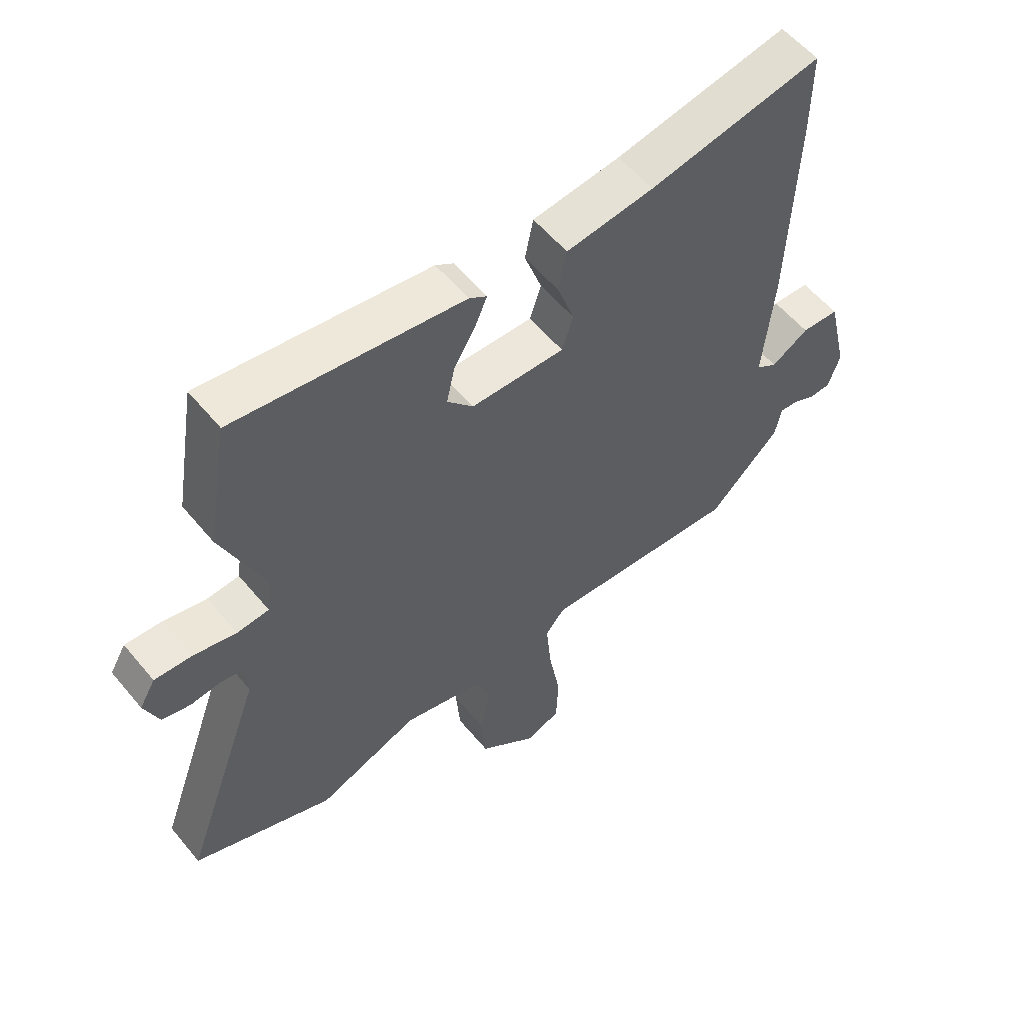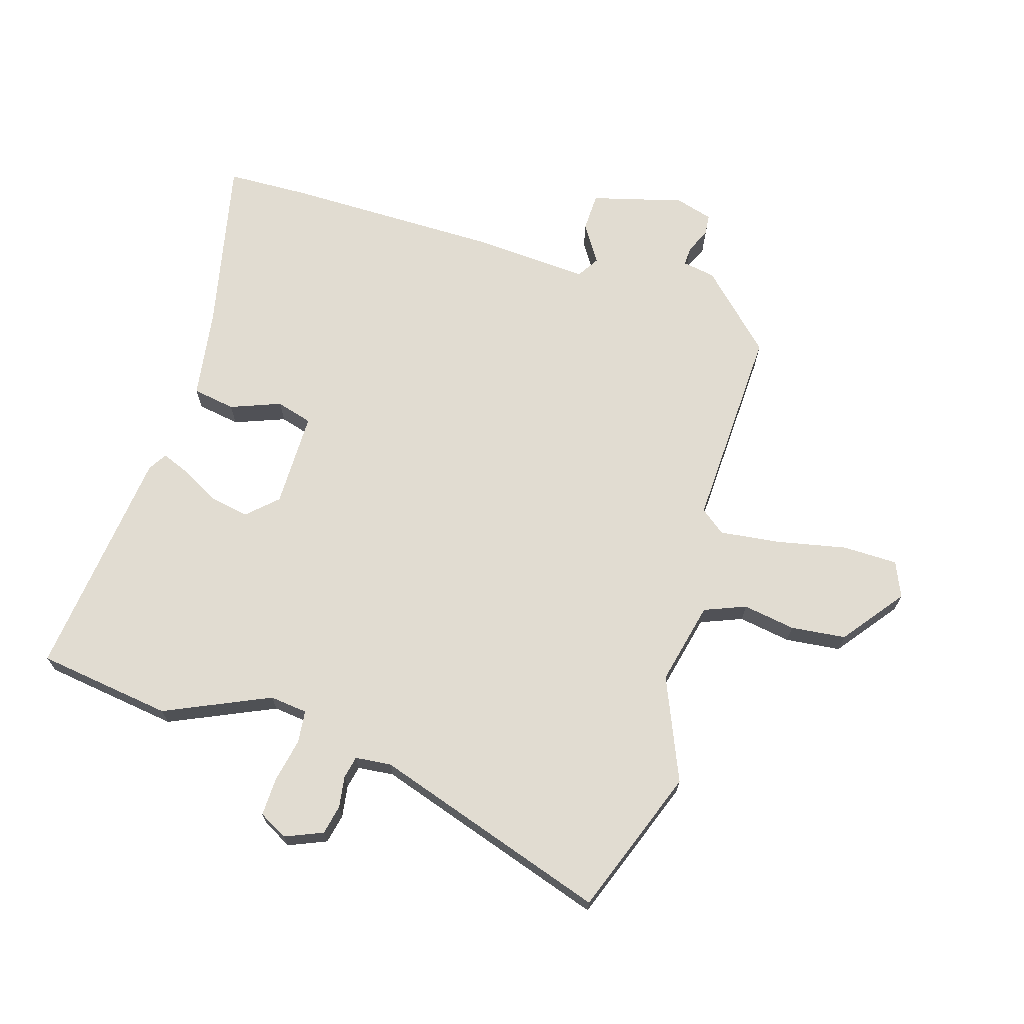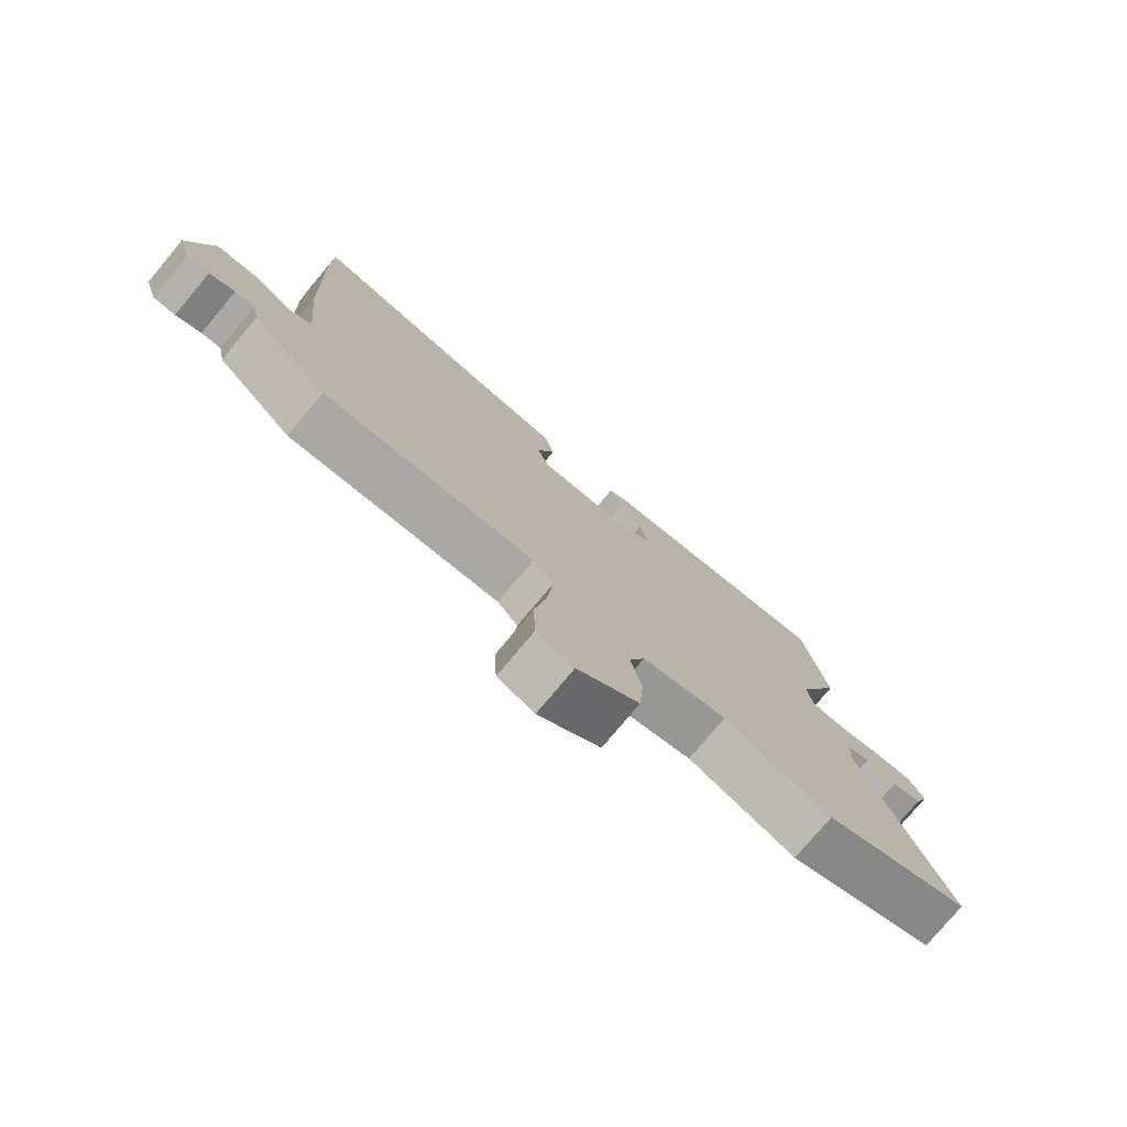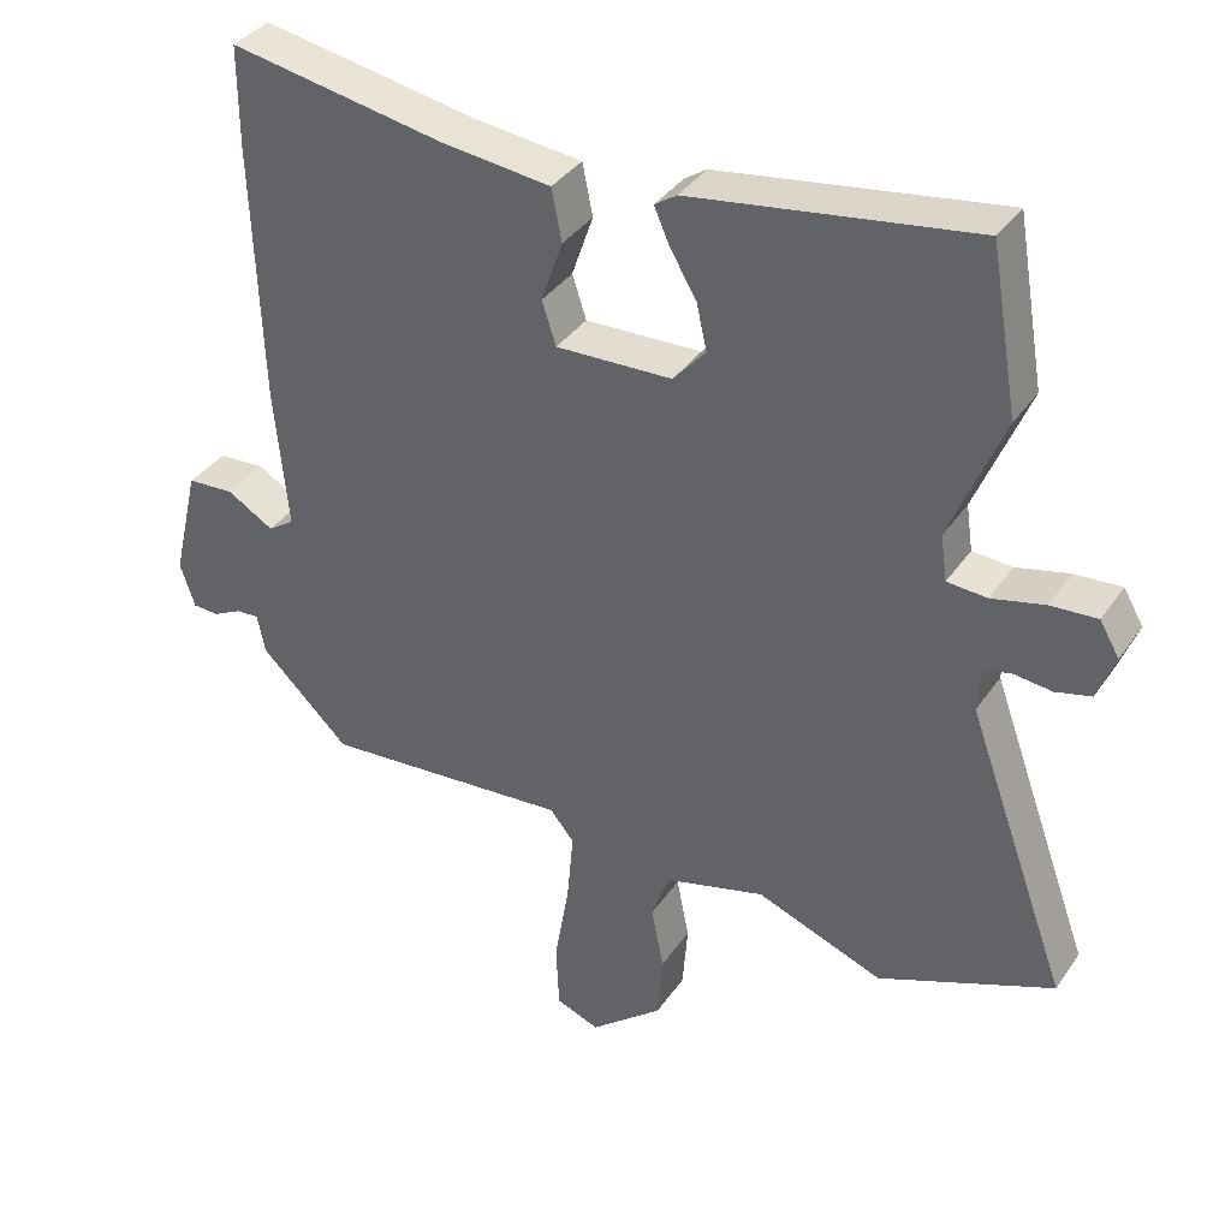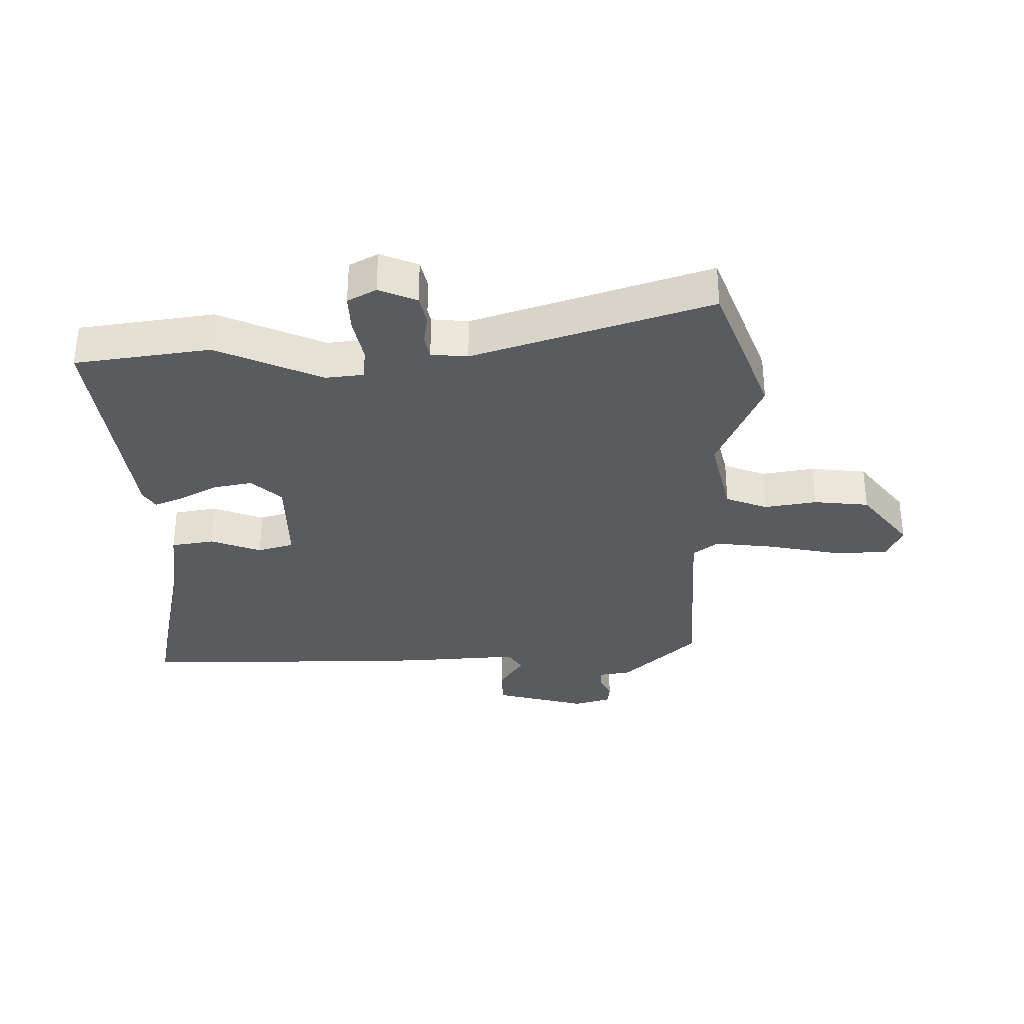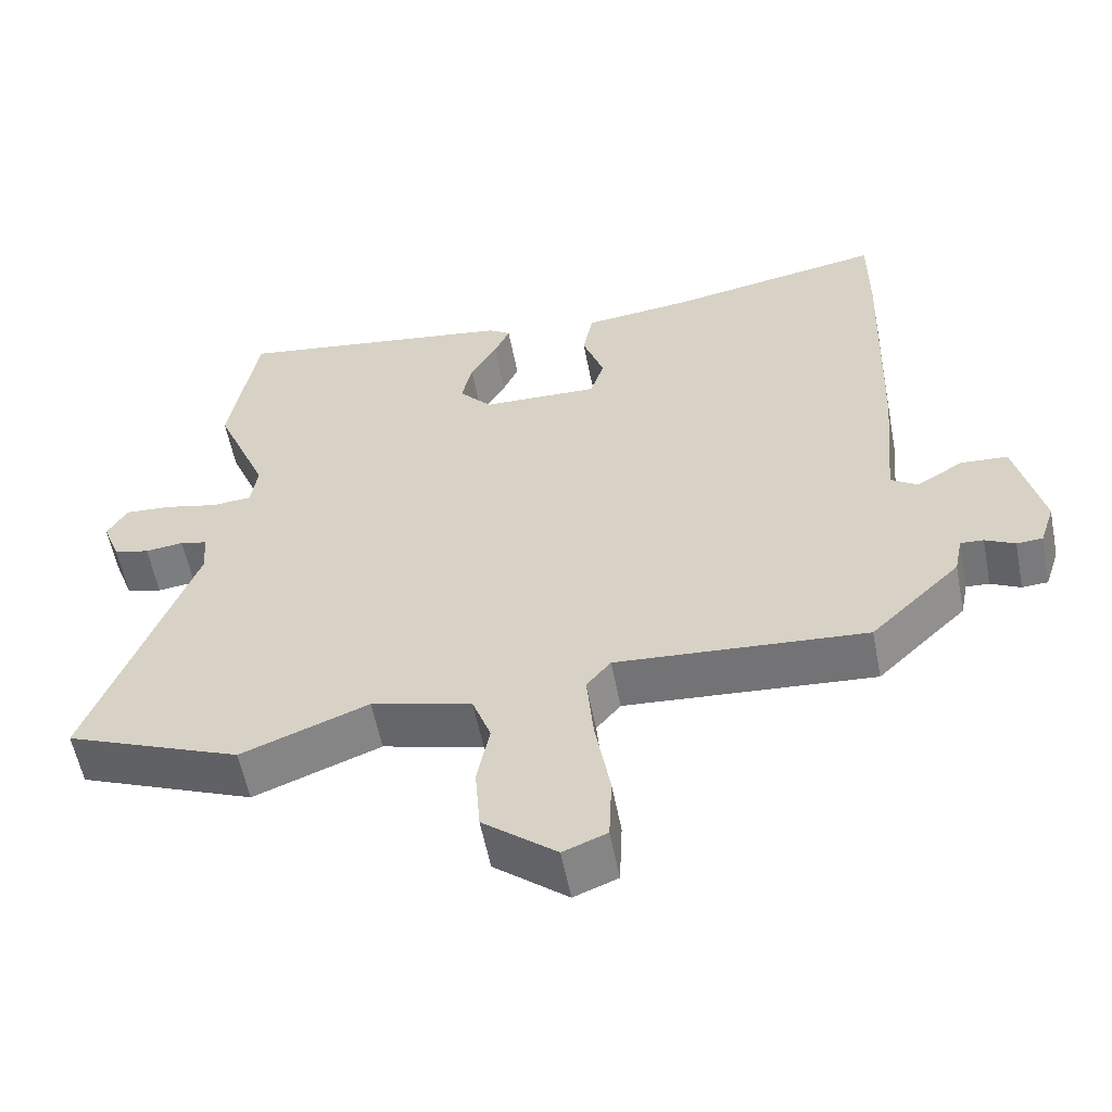
<metadata>
{"format":"obj","ext":"obj","renderer":"f3d","projection":"perspective","resolution":1024,"background":"white","views":[{"elev":57.1,"azim":140.8,"up":"+Z"},{"elev":69.1,"azim":105.1,"up":"+Y"},{"elev":-77.5,"azim":-40.0,"up":"+Z"},{"elev":36.7,"azim":30.2,"up":"+Z"},{"elev":-32.6,"azim":89.2,"up":"+Y"},{"elev":-57.3,"azim":-169.0,"up":"+Z"}]}
</metadata>
<code>
v 0.653 0.07 -0.438
v 0.415 0.07 -0.535
v 0.243 0.07 -0.469
v 0.107 0.07 -0.505
v 0.082 0.07 -0.574
v 0.099 0.07 -0.66
v 0.092 0.07 -0.751
v -0.007 0.07 -0.832
v -0.066 0.07 -0.809
v -0.07 0.07 -0.718
v -0.05 0.07 -0.602
v -0.041 0.07 -0.502
v -0.074 0.07 -0.462
v -0.411 0.07 -0.487
v -0.532 0.07 -0.37
v -0.543 0.07 -0.316
v -0.574 0.07 -0.318
v -0.614 0.07 -0.338
v -0.649 0.07 -0.336
v -0.669 0.07 -0.275
v -0.633 0.07 -0.122
v -0.569 0.07 -0.118
v -0.506 0.07 -0.156
v -0.47 0.07 -0.132
v -0.488 0.07 0.061
v -0.5 0.07 0.413
v -0.5 0.07 0.549
v -0.208 0.07 0.496
v -0.06 0.07 0.479
v -0.046 0.07 0.409
v -0.075 0.07 0.325
v -0.056 0.07 0.266
v 0.102 0.07 0.271
v 0.146 0.07 0.321
v 0.132 0.07 0.384
v 0.096 0.07 0.445
v 0.075 0.07 0.493
v 0.105 0.07 0.513
v 0.488 0.07 0.57
v 0.526 0.07 0.349
v 0.454 0.07 0.174
v 0.463 0.07 0.112
v 0.517 0.07 0.108
v 0.589 0.07 0.125
v 0.652 0.07 0.129
v 0.679 0.07 0.083
v 0.655 0.07 0.02
v 0.607 0.07 0.008
v 0.555 0.07 0.014
v 0.518 0.07 0.005
v 0.514 0.07 -0.055
v 0.653 0 -0.438
v 0.415 0 -0.535
v 0.243 0 -0.469
v 0.107 0 -0.505
v 0.082 0 -0.574
v 0.099 0 -0.66
v 0.092 0 -0.751
v -0.007 0 -0.832
v -0.066 0 -0.809
v -0.07 0 -0.718
v -0.05 0 -0.602
v -0.041 0 -0.502
v -0.074 0 -0.462
v -0.411 0 -0.487
v -0.532 0 -0.37
v -0.543 0 -0.316
v -0.574 0 -0.318
v -0.614 0 -0.338
v -0.649 0 -0.336
v -0.669 0 -0.275
v -0.633 0 -0.122
v -0.569 0 -0.118
v -0.506 0 -0.156
v -0.47 0 -0.132
v -0.488 0 0.061
v -0.5 0 0.413
v -0.5 0 0.549
v -0.208 0 0.496
v -0.06 0 0.479
v -0.046 0 0.409
v -0.075 0 0.325
v -0.056 0 0.266
v 0.102 0 0.271
v 0.146 0 0.321
v 0.132 0 0.384
v 0.096 0 0.445
v 0.075 0 0.493
v 0.105 0 0.513
v 0.488 0 0.57
v 0.526 0 0.349
v 0.454 0 0.174
v 0.463 0 0.112
v 0.517 0 0.108
v 0.589 0 0.125
v 0.652 0 0.129
v 0.679 0 0.083
v 0.655 0 0.02
v 0.607 0 0.008
v 0.555 0 0.014
v 0.518 0 0.005
v 0.514 0 -0.055
f 46 47 48 49
f 46 49 50
f 43 44 45 46
f 42 43 46 50
f 38 39 40 41
f 38 41 42
f 35 36 37 38
f 34 35 38 42
f 33 34 42 50
f 28 29 30 31
f 28 31 32
f 27 28 32
f 24 25 26 27
f 24 27 32
f 20 21 22 23
f 20 23 24
f 17 18 19 20
f 16 17 20 24
f 13 14 15 16
f 13 16 24 32
f 8 9 10 11
f 8 11 12
f 5 6 7 8
f 5 8 12
f 4 5 12 13
f 51 1 2 3
f 32 33 50 51
f 13 32 51
f 3 4 13 51
f 100 99 98 97
f 101 100 97
f 97 96 95 94
f 101 97 94 93
f 92 91 90 89
f 93 92 89
f 89 88 87 86
f 93 89 86 85
f 101 93 85 84
f 82 81 80 79
f 83 82 79
f 83 79 78
f 78 77 76 75
f 83 78 75
f 74 73 72 71
f 75 74 71
f 71 70 69 68
f 75 71 68 67
f 67 66 65 64
f 83 75 67 64
f 62 61 60 59
f 63 62 59
f 59 58 57 56
f 63 59 56
f 64 63 56 55
f 54 53 52 102
f 102 101 84 83
f 102 83 64
f 102 64 55 54
f 1 52 53 2
f 2 53 54 3
f 3 54 55 4
f 4 55 56 5
f 5 56 57 6
f 6 57 58 7
f 7 58 59 8
f 8 59 60 9
f 9 60 61 10
f 10 61 62 11
f 11 62 63 12
f 12 63 64 13
f 13 64 65 14
f 14 65 66 15
f 15 66 67 16
f 16 67 68 17
f 17 68 69 18
f 18 69 70 19
f 19 70 71 20
f 20 71 72 21
f 21 72 73 22
f 22 73 74 23
f 23 74 75 24
f 24 75 76 25
f 25 76 77 26
f 26 77 78 27
f 27 78 79 28
f 28 79 80 29
f 29 80 81 30
f 30 81 82 31
f 31 82 83 32
f 32 83 84 33
f 33 84 85 34
f 34 85 86 35
f 35 86 87 36
f 36 87 88 37
f 37 88 89 38
f 38 89 90 39
f 39 90 91 40
f 40 91 92 41
f 41 92 93 42
f 42 93 94 43
f 43 94 95 44
f 44 95 96 45
f 45 96 97 46
f 46 97 98 47
f 47 98 99 48
f 48 99 100 49
f 49 100 101 50
f 50 101 102 51
f 51 102 52 1

</code>
